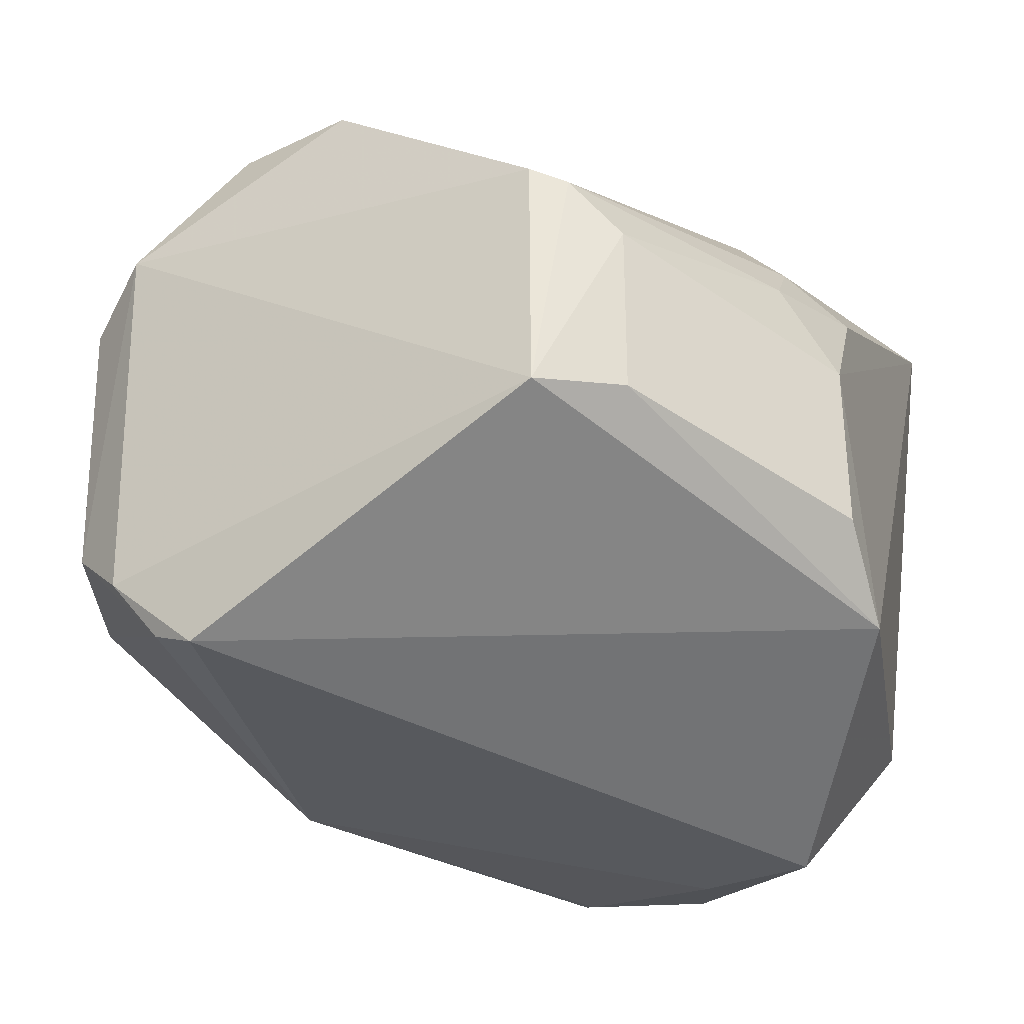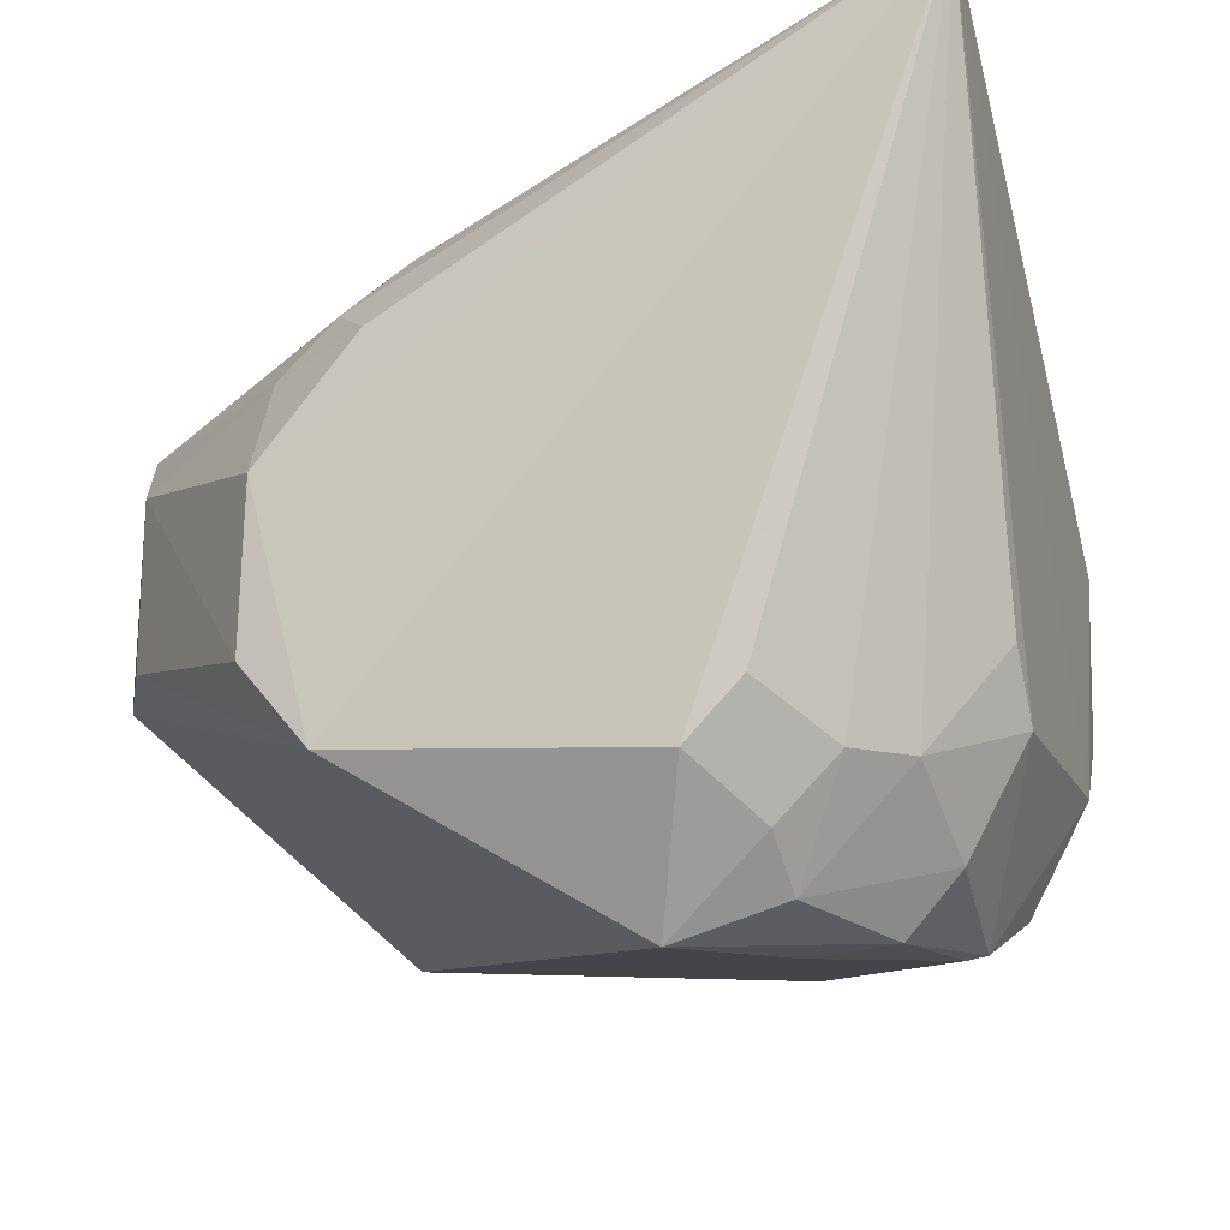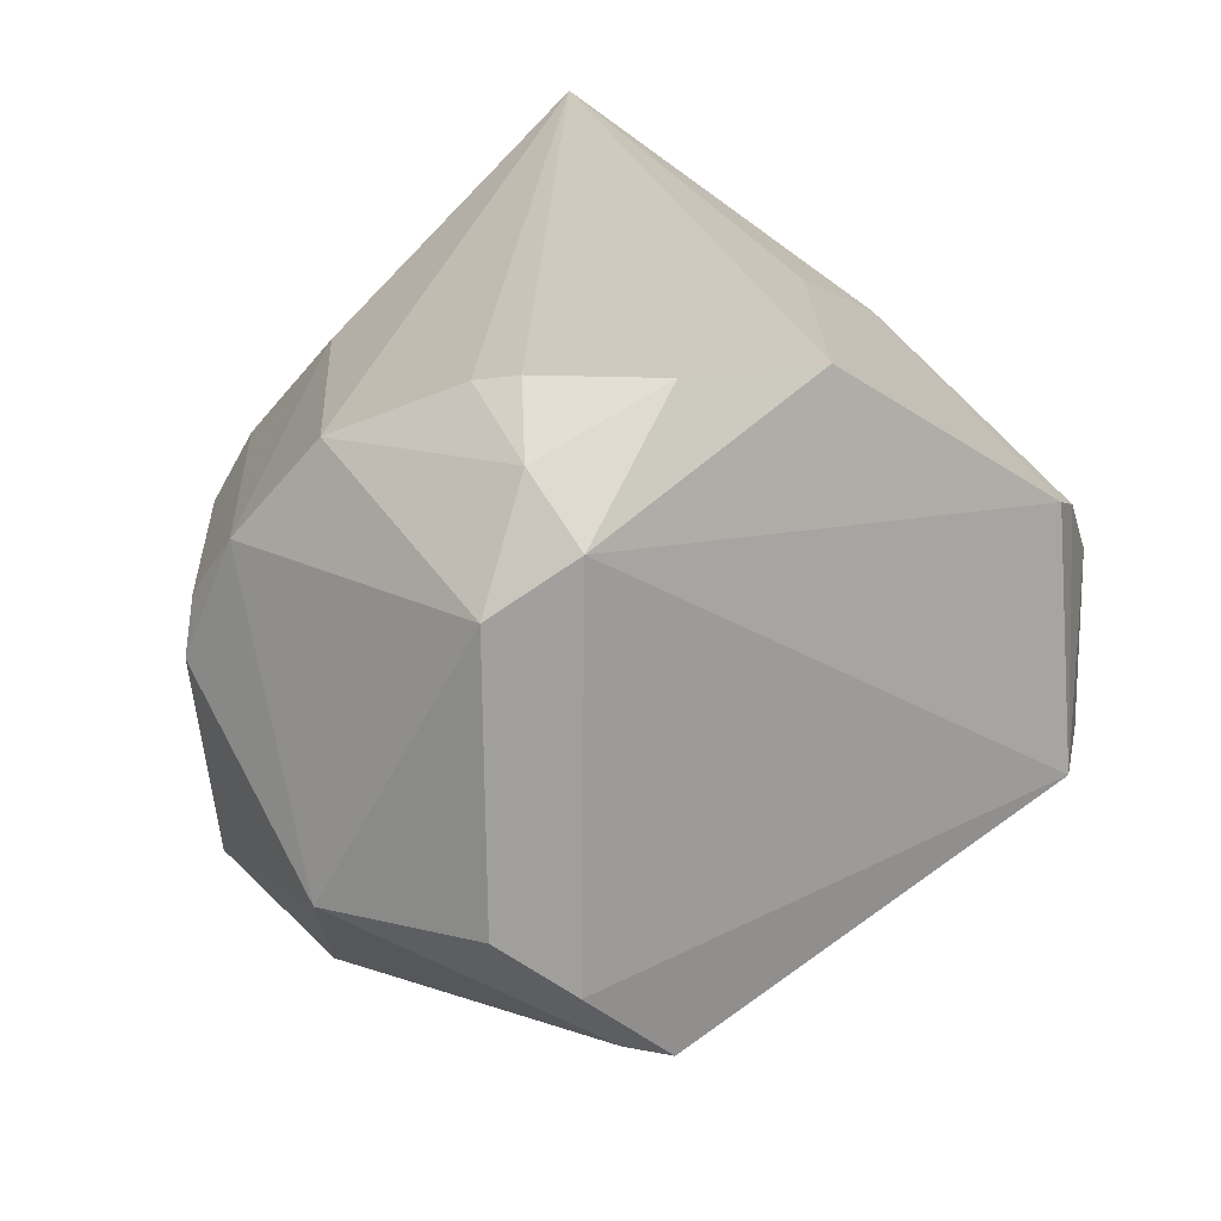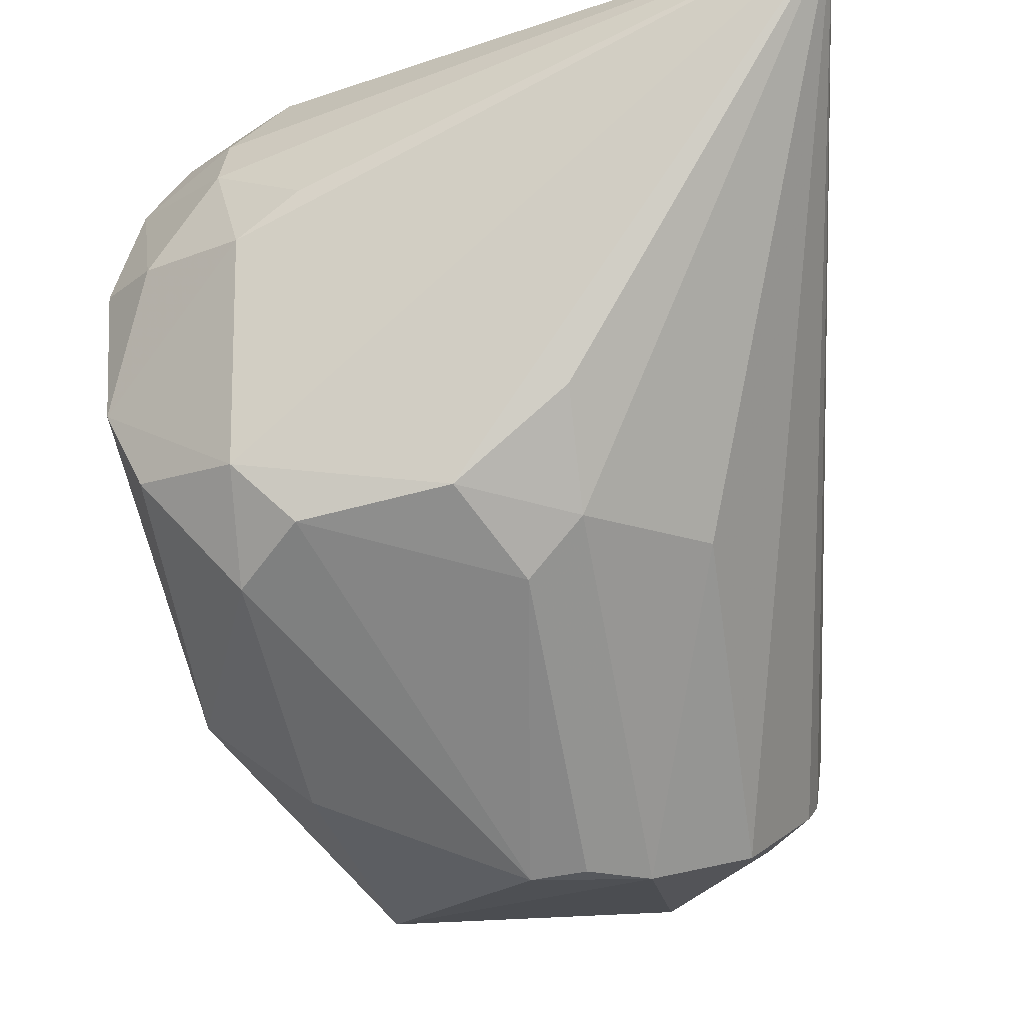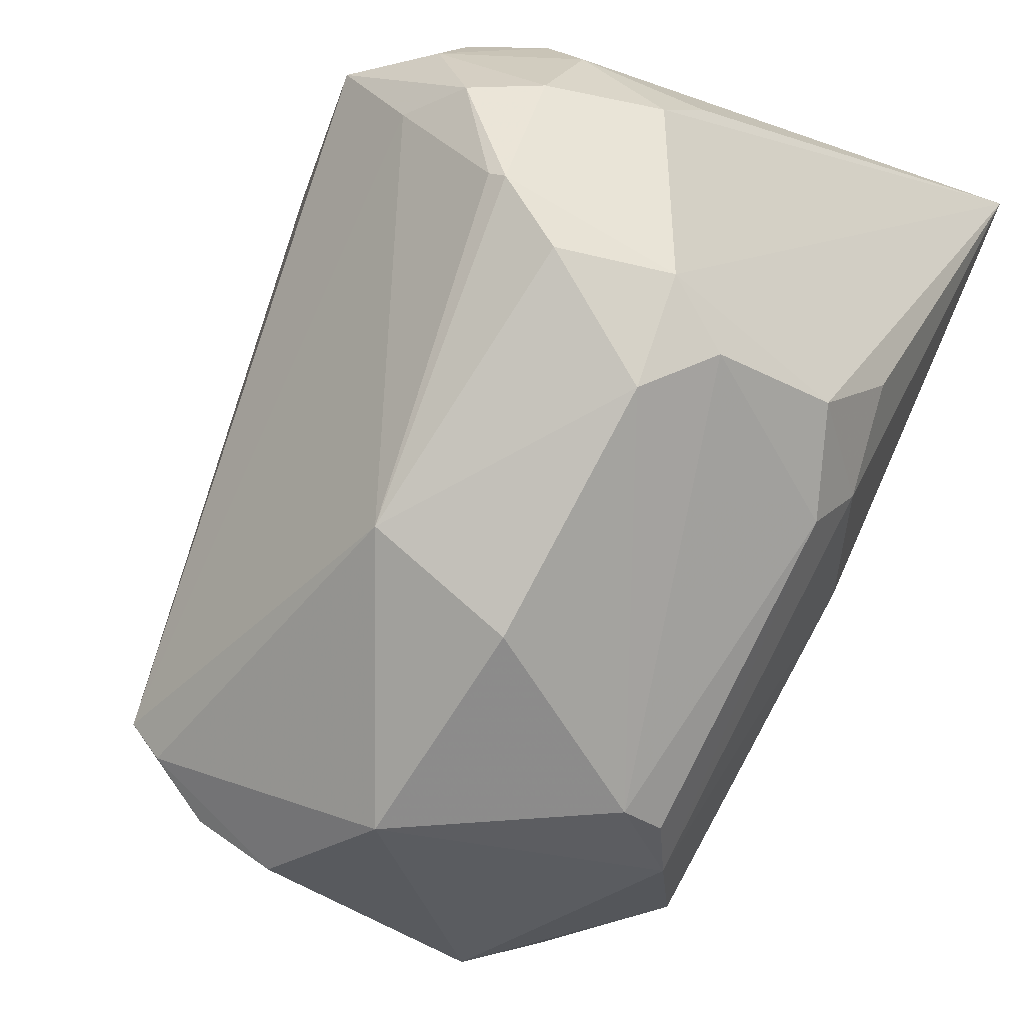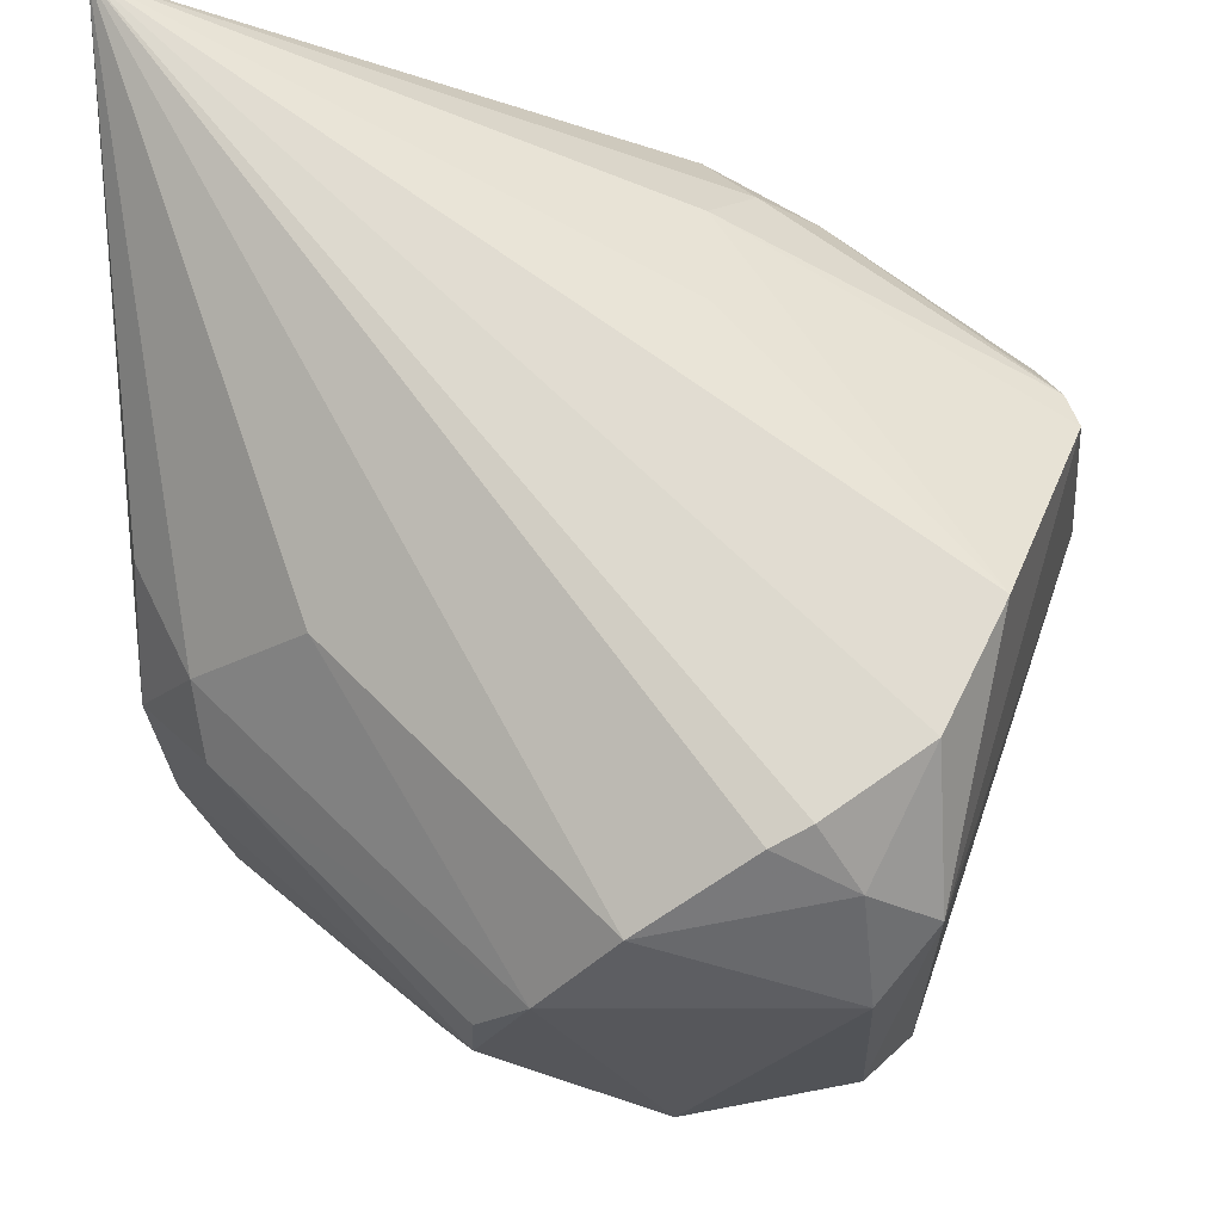
<metadata>
{"format":"obj","ext":"obj","renderer":"f3d","projection":"perspective","resolution":1024,"background":"white","views":[{"elev":-26.6,"azim":101.6,"up":"+Z"},{"elev":-18.9,"azim":-160.8,"up":"+Z"},{"elev":18.7,"azim":40.6,"up":"+Z"},{"elev":-15.9,"azim":-80.3,"up":"+Y"},{"elev":-38.6,"azim":-134.9,"up":"+Y"},{"elev":-21.8,"azim":2.0,"up":"+Y"}]}
</metadata>
<code>
v -0.1351 -0.03094 0.04972
v -0.08085 -0.05235 0.03562
v -0.09506 -0.03449 0.0162
v -0.1163 -0.04033 0.0007868
v -0.1148 -0.08552 0.02772
v -0.08861 -0.07553 0.008707
v -0.1193 -0.03419 0.009173
v -0.1018 -0.03433 0.03411
v -0.09652 -0.0784 0.04513
v -0.134 -0.06277 0.01261
v -0.0797 -0.05204 0.01993
v -0.09986 -0.0335 0.01071
v -0.1015 -0.04137 0.04107
v -0.09519 -0.03472 0.02678
v -0.1062 -0.08321 0.0412
v -0.08976 -0.0814 0.03779
v -0.1343 -0.06477 0.02634
v -0.1149 -0.07503 0.00615
v -0.1301 -0.04837 0.005638
v -0.0827 -0.0467 0.02045
v -0.09863 -0.03816 0.03678
v -0.08626 -0.0662 0.04508
v -0.09895 -0.07955 0.04467
v -0.09005 -0.08143 0.01375
v -0.09338 -0.08506 0.03438
v -0.1306 -0.06972 0.01258
v -0.1303 -0.06592 0.03349
v -0.1215 -0.04775 0.001383
v -0.1229 -0.04171 0.003014
v -0.1339 -0.04827 0.01251
v -0.08269 -0.04677 0.03125
v -0.0816 -0.04998 0.0348
v -0.09486 -0.03828 0.03339
v -0.0901 -0.07392 0.04517
v -0.1014 -0.04864 0.04433
v -0.09399 -0.08104 0.04144
v -0.09001 -0.07829 0.009873
v -0.104 -0.08683 0.0167
v -0.1113 -0.08512 0.03512
v -0.09321 -0.08494 0.01717
v -0.1338 -0.06648 0.01668
v -0.1291 -0.05768 0.003071
v -0.1229 -0.06604 0.04056
v -0.1339 -0.05876 0.0332
v -0.1298 -0.06963 0.03008
v -0.1226 -0.0385 0.0059
v -0.1266 -0.04873 0.002011
v -0.1179 -0.08068 0.01408
v -0.1304 -0.06263 0.005853
v -0.128 -0.05693 0.002704
v -0.1146 -0.08501 0.03133
v -0.1294 -0.04202 0.009874
v -0.1264 -0.03864 0.009699
v -0.1339 -0.04524 0.01641
v -0.1227 -0.03423 0.01265
f 12 7 1
f 12 4 7
f 12 11 6
f 12 6 4
f 14 3 12
f 14 12 1
f 14 1 8
f 16 11 2
f 17 1 10
f 20 12 3
f 20 11 12
f 21 8 1
f 21 1 13
f 22 2 13
f 22 16 2
f 23 9 1
f 23 1 15
f 24 6 11
f 24 11 16
f 28 4 6
f 28 6 18
f 30 10 1
f 31 20 3
f 31 3 14
f 31 11 20
f 32 21 13
f 32 13 2
f 32 2 11
f 32 11 31
f 33 14 8
f 33 8 21
f 33 31 14
f 33 32 31
f 33 21 32
f 34 16 22
f 34 22 1
f 34 1 9
f 35 22 13
f 35 13 1
f 35 1 22
f 36 9 23
f 36 34 9
f 36 16 34
f 36 25 16
f 36 23 15
f 36 15 25
f 37 18 6
f 37 6 24
f 38 18 37
f 39 25 15
f 39 38 25
f 39 5 38
f 40 24 16
f 40 16 25
f 40 25 38
f 40 38 37
f 40 37 24
f 41 17 10
f 41 10 26
f 41 26 5
f 42 30 19
f 42 10 30
f 43 15 1
f 43 1 27
f 43 39 15
f 43 27 39
f 44 27 1
f 44 1 17
f 44 17 27
f 45 27 17
f 45 39 27
f 45 41 5
f 45 17 41
f 46 7 4
f 46 4 29
f 47 29 4
f 47 4 28
f 47 42 19
f 47 19 29
f 48 26 18
f 48 18 38
f 48 38 5
f 48 5 26
f 49 42 18
f 49 18 26
f 49 26 10
f 49 10 42
f 50 28 18
f 50 18 42
f 50 47 28
f 50 42 47
f 51 45 5
f 51 5 39
f 51 39 45
f 52 29 19
f 52 19 30
f 53 46 29
f 53 29 52
f 53 52 1
f 54 52 30
f 54 30 1
f 54 1 52
f 55 7 46
f 55 46 53
f 55 53 1
f 55 1 7

</code>
